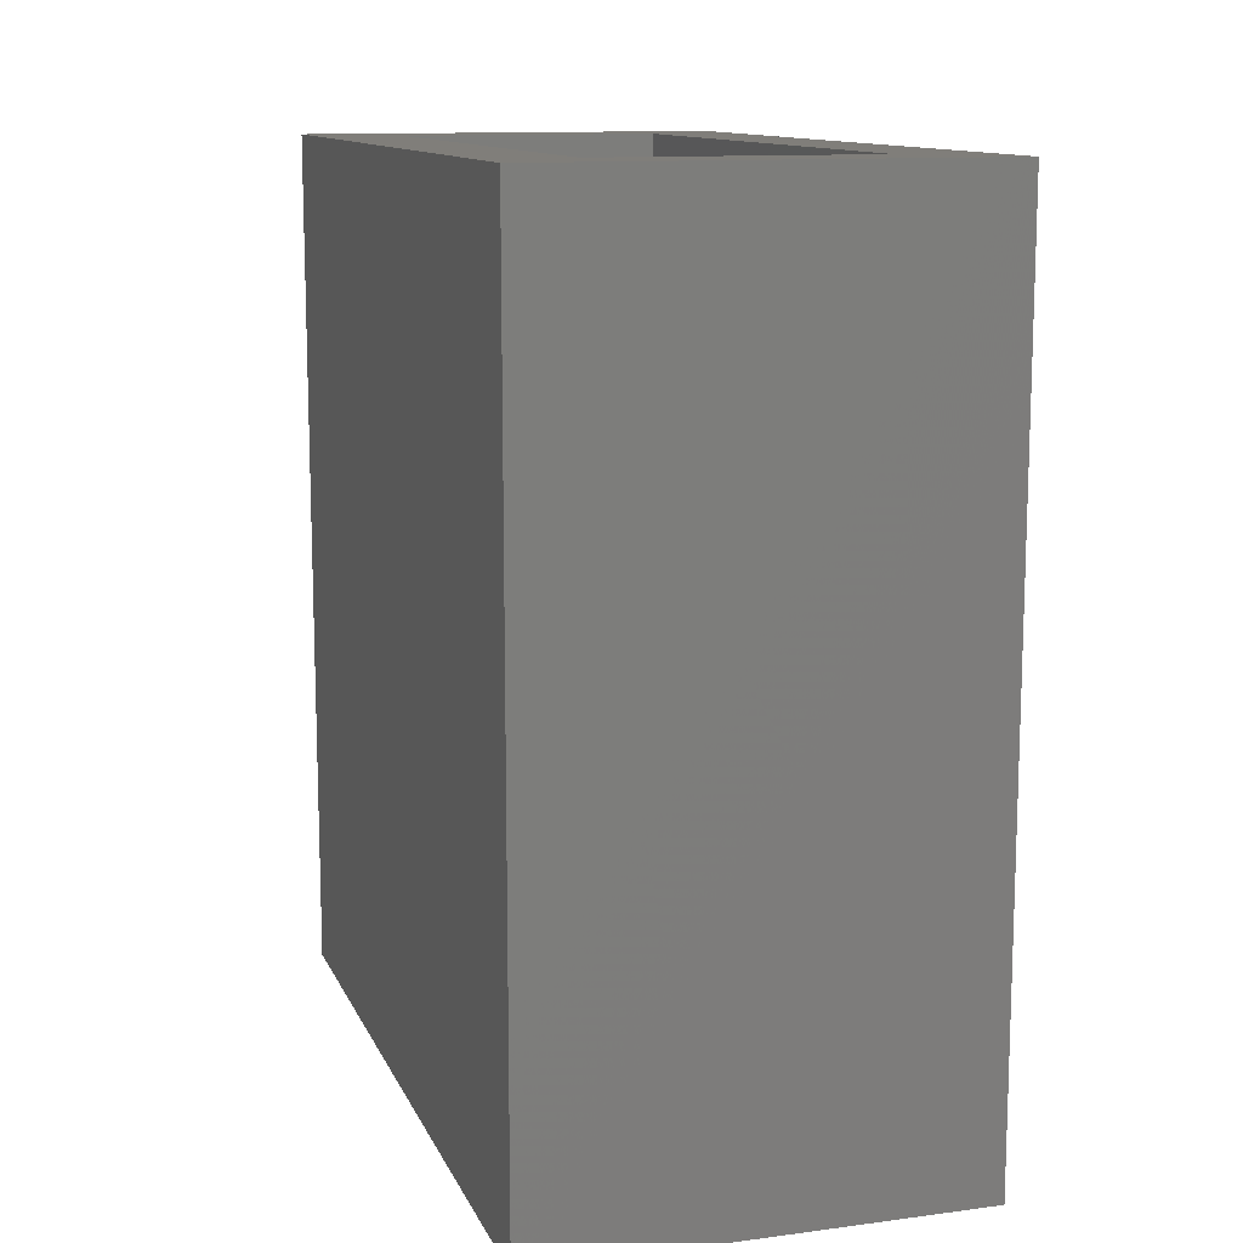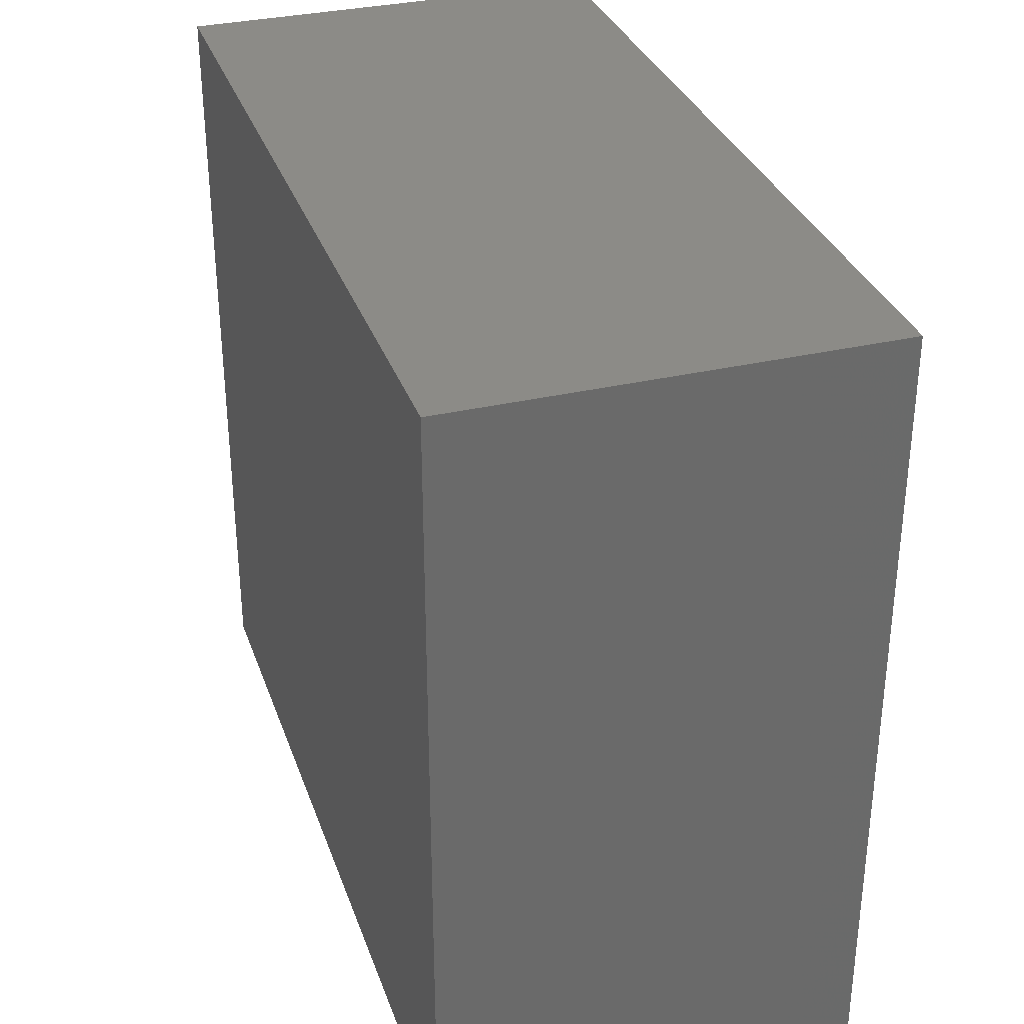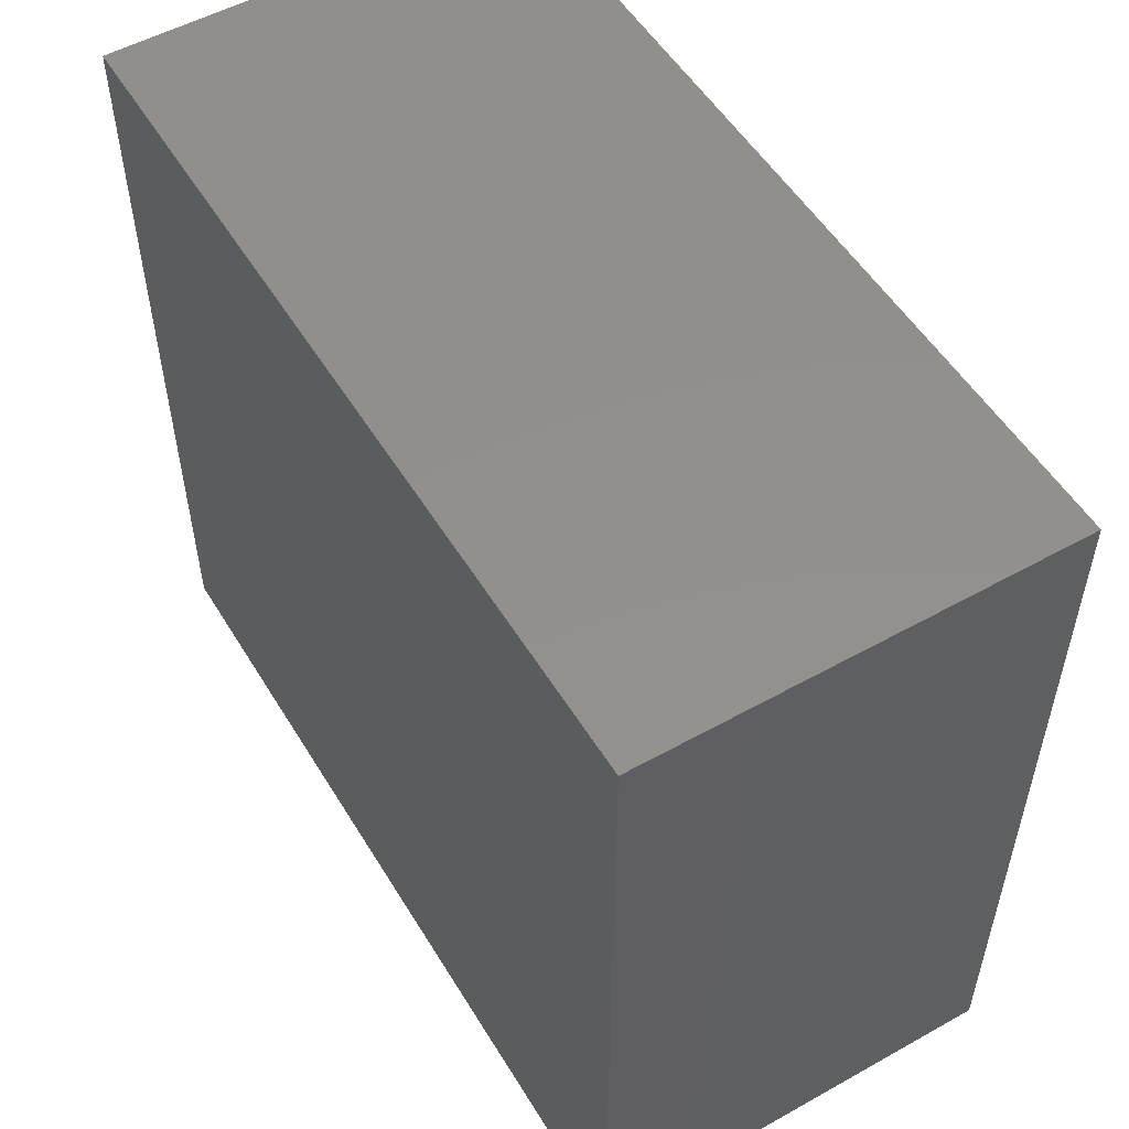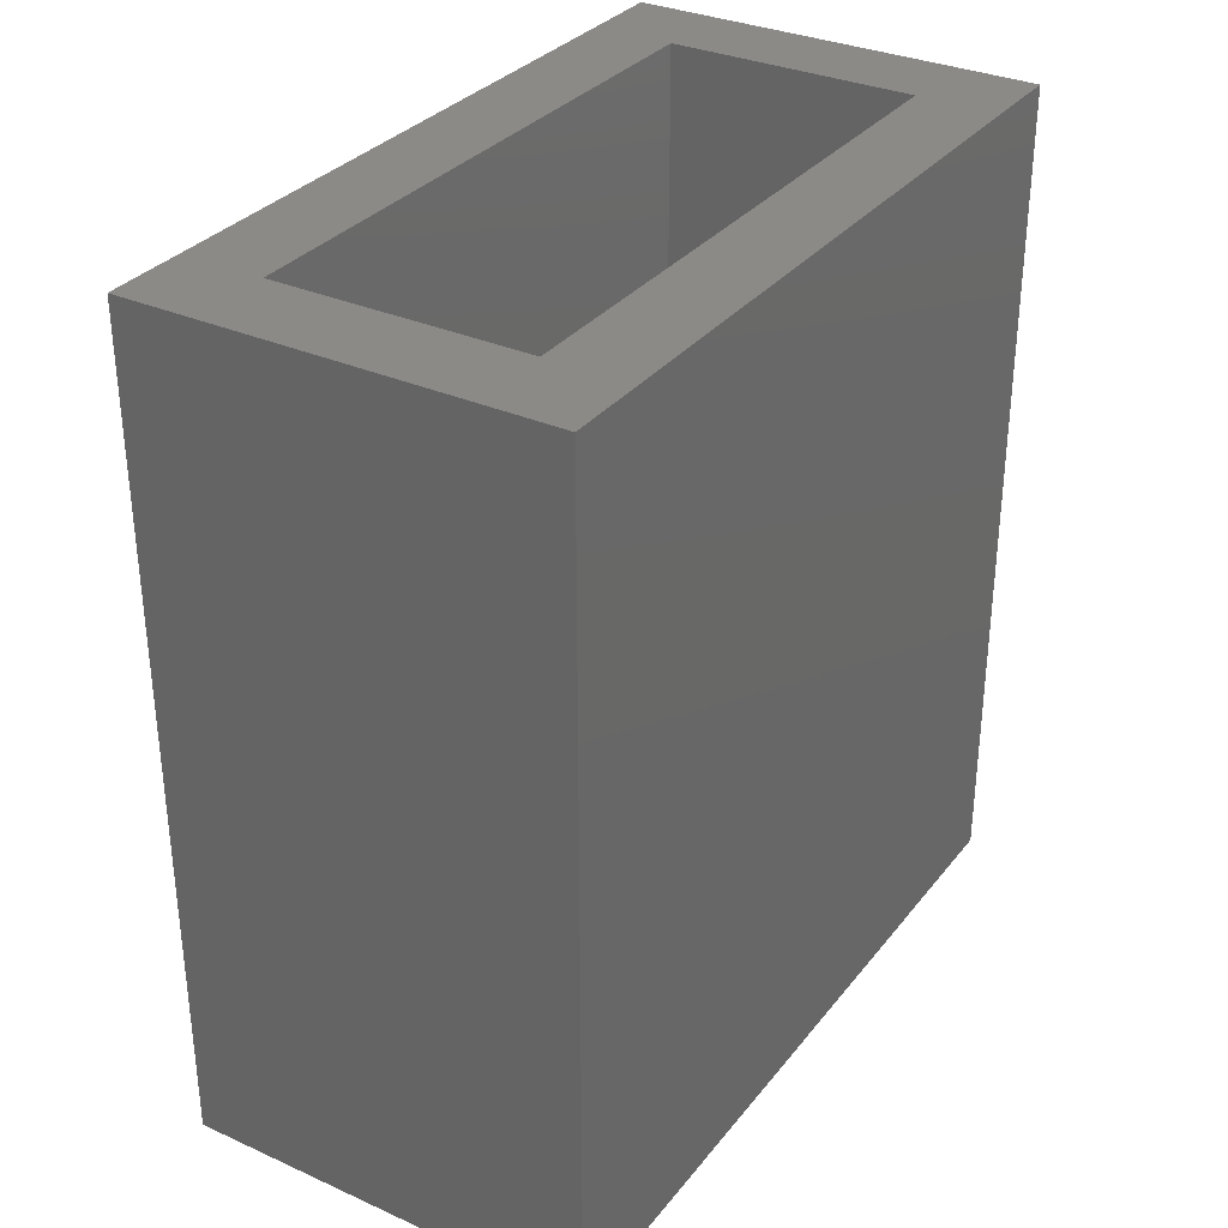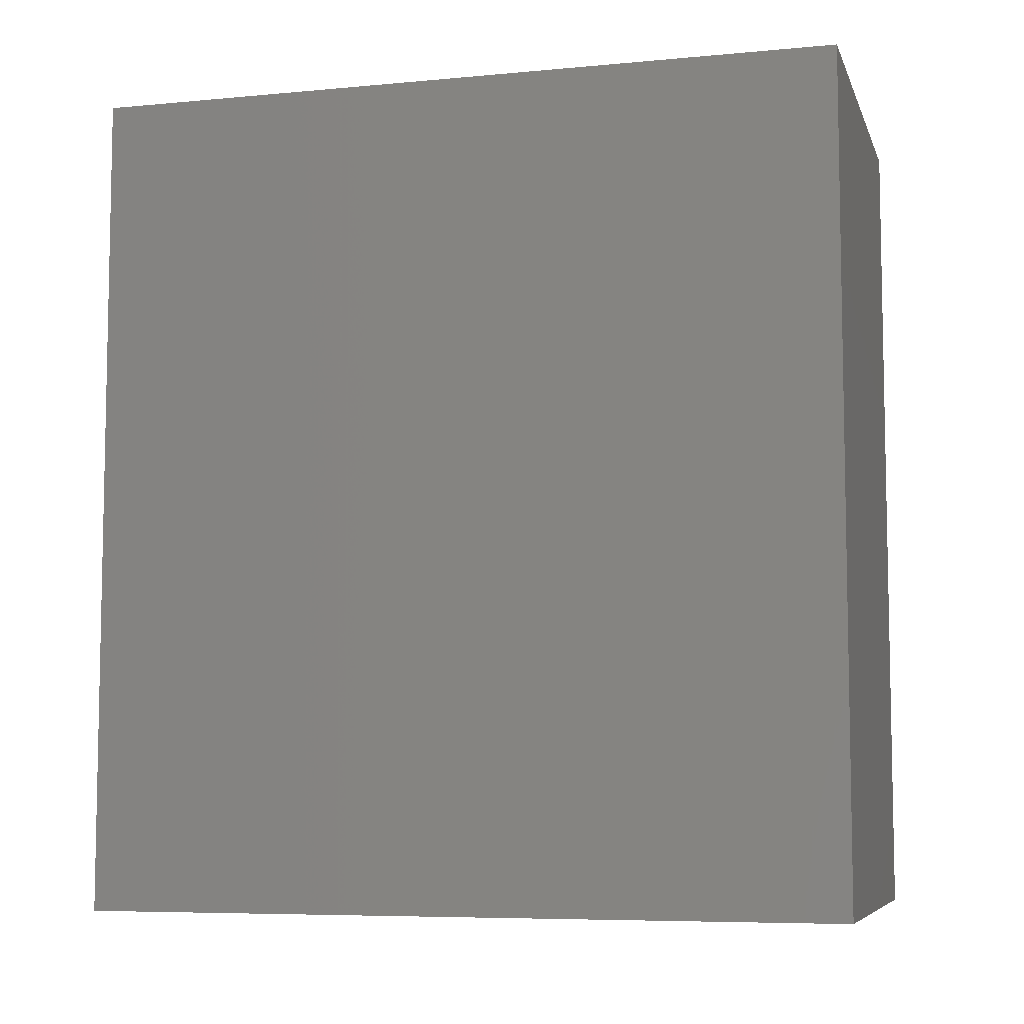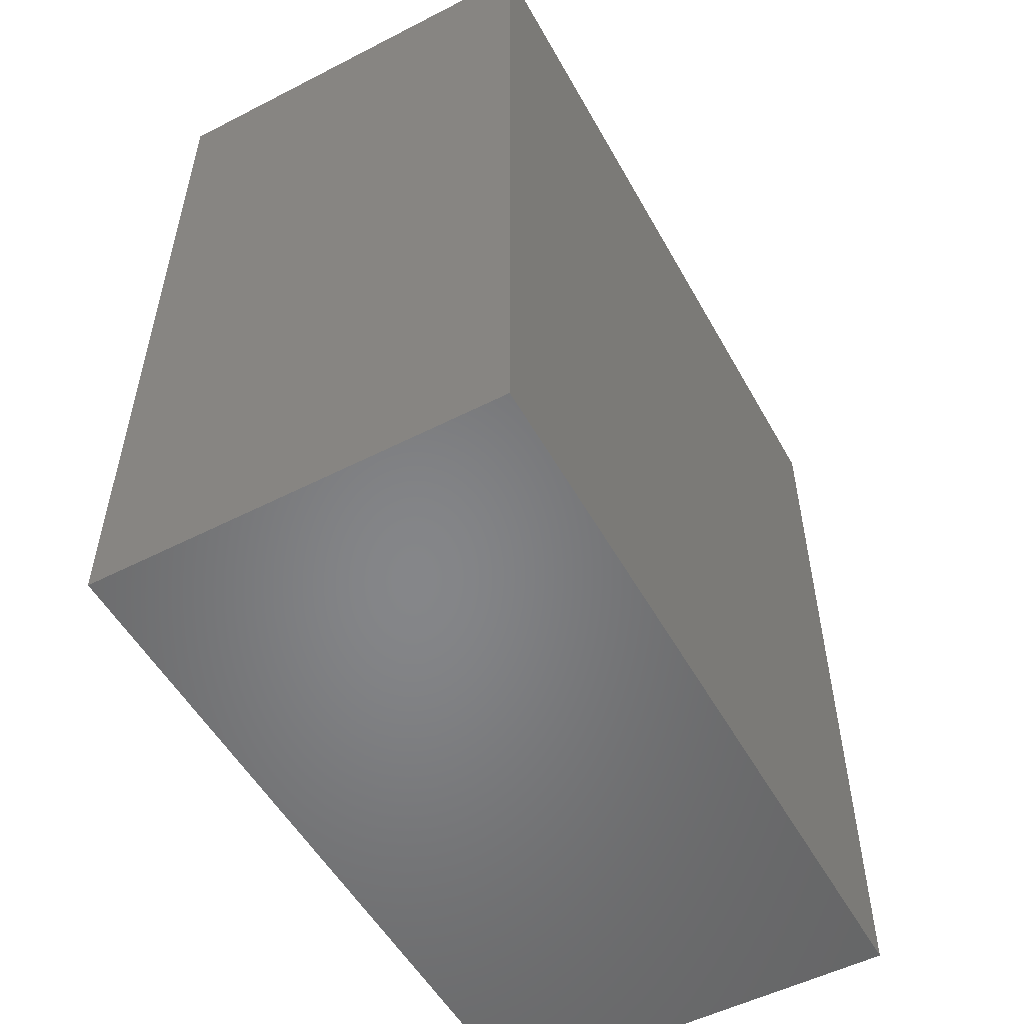
<metadata>
{"format":"stl","ext":"stl","renderer":"f3d","projection":"perspective","resolution":1024,"background":"white","views":[{"elev":12.1,"azim":-17.2,"up":"+Y"},{"elev":32.8,"azim":-17.9,"up":"+Z"},{"elev":53.2,"azim":-30.8,"up":"+Z"},{"elev":32.3,"azim":-148.1,"up":"+Y"},{"elev":-7.0,"azim":-74.8,"up":"+Y"},{"elev":-53.1,"azim":-151.3,"up":"+Y"}]}
</metadata>
<code>
# stl→obj: 16 verts, 28 faces
v -0.04688 0.75 -0.04688
v 0.03125 0.75 0.03125
v 0.3469 0.75 -0.04688
v 0.2687 0.75 0.03125
v 0.3469 0.75 0.6797
v 0.2687 0.75 0.6016
v -0.04688 0.75 0.6797
v 0.03125 0.75 0.6016
v 0.2687 0.03125 0.6016
v 0.2687 0.03125 0.03125
v 0.03125 0.03125 0.6016
v 0.03125 0.03125 0.03125
v -0.04688 -0.04688 -0.04688
v 0.3469 -0.04688 -0.04688
v -0.04688 -0.04688 0.6797
v 0.3469 -0.04688 0.6797
f 1 2 3
f 3 2 4
f 3 4 5
f 5 4 6
f 5 6 7
f 7 6 8
f 7 8 1
f 1 8 2
f 9 6 10
f 10 6 4
f 8 11 2
f 2 11 12
f 12 10 2
f 2 10 4
f 11 8 9
f 9 8 6
f 13 14 15
f 15 14 16
f 16 14 5
f 5 14 3
f 7 1 15
f 15 1 13
f 13 1 14
f 14 1 3
f 15 16 7
f 7 16 5
f 12 11 10
f 10 11 9

</code>
